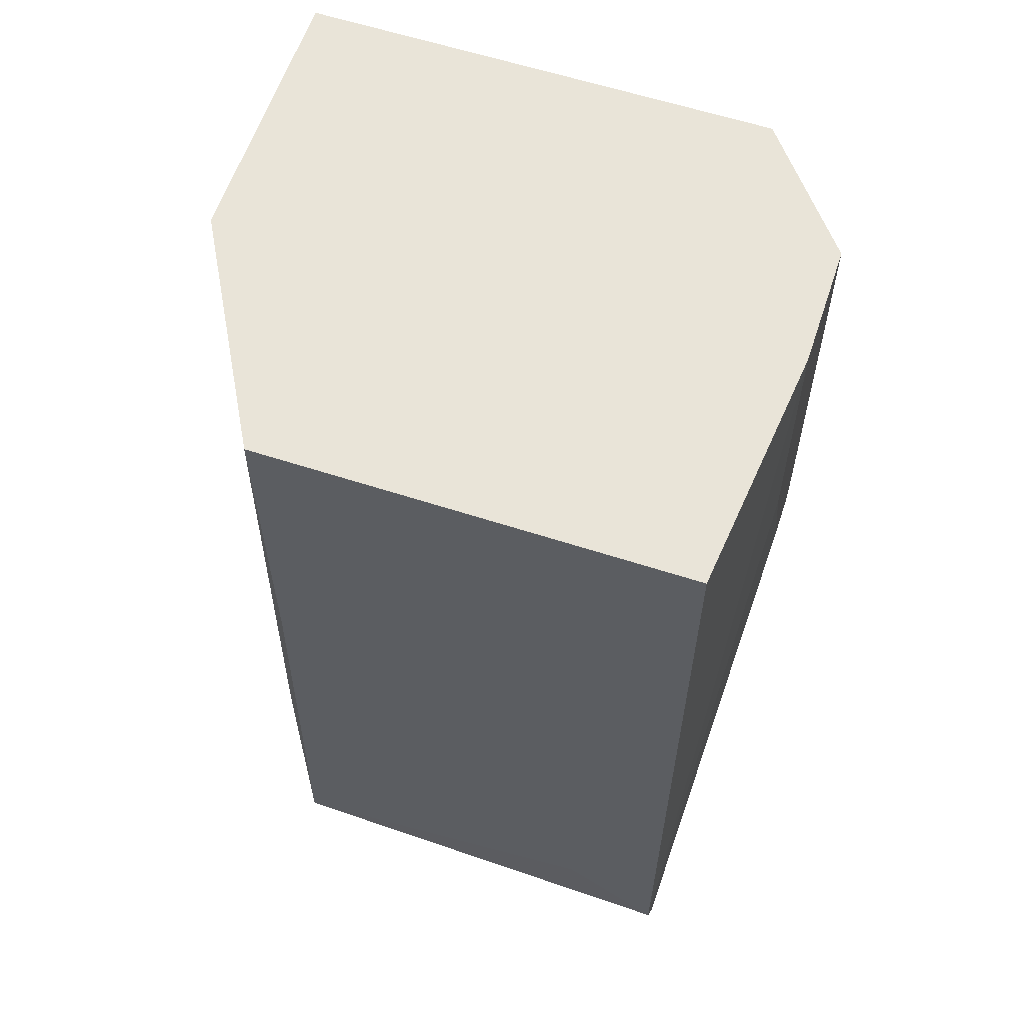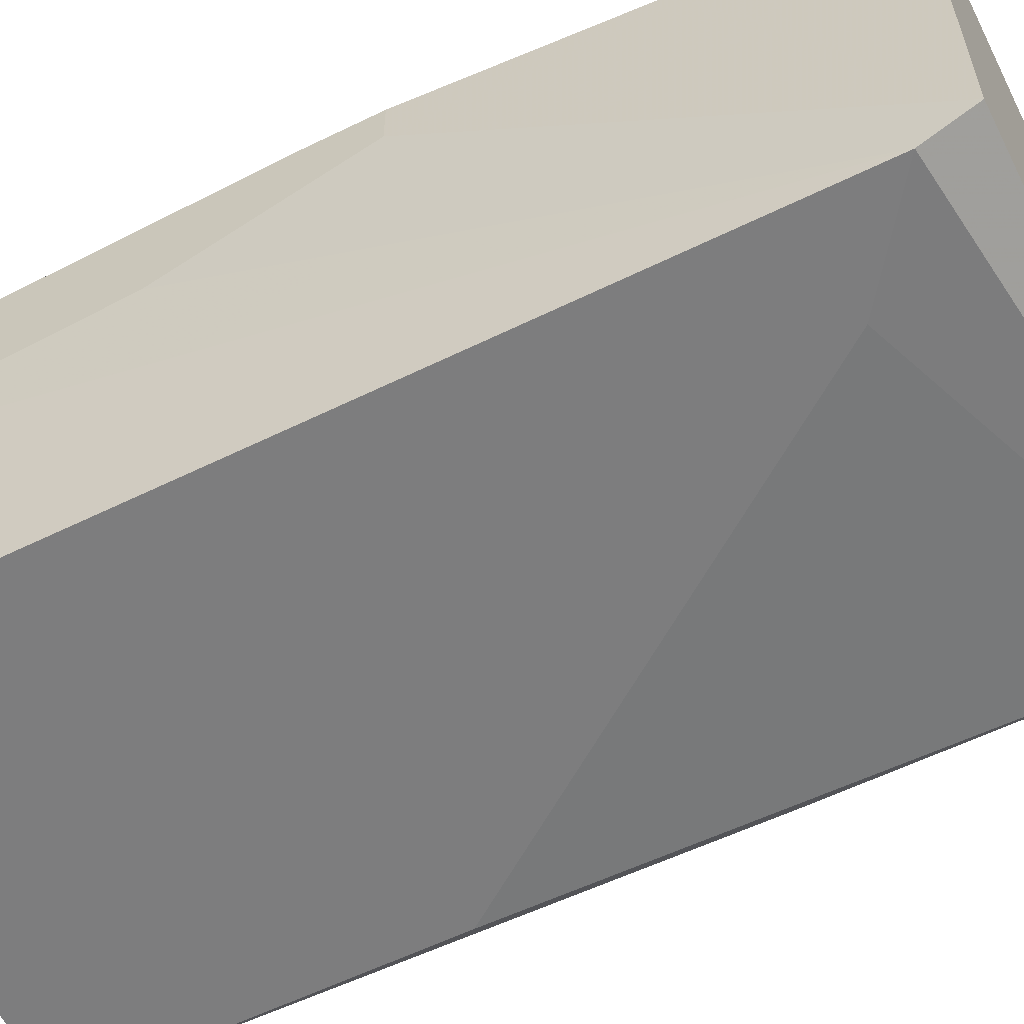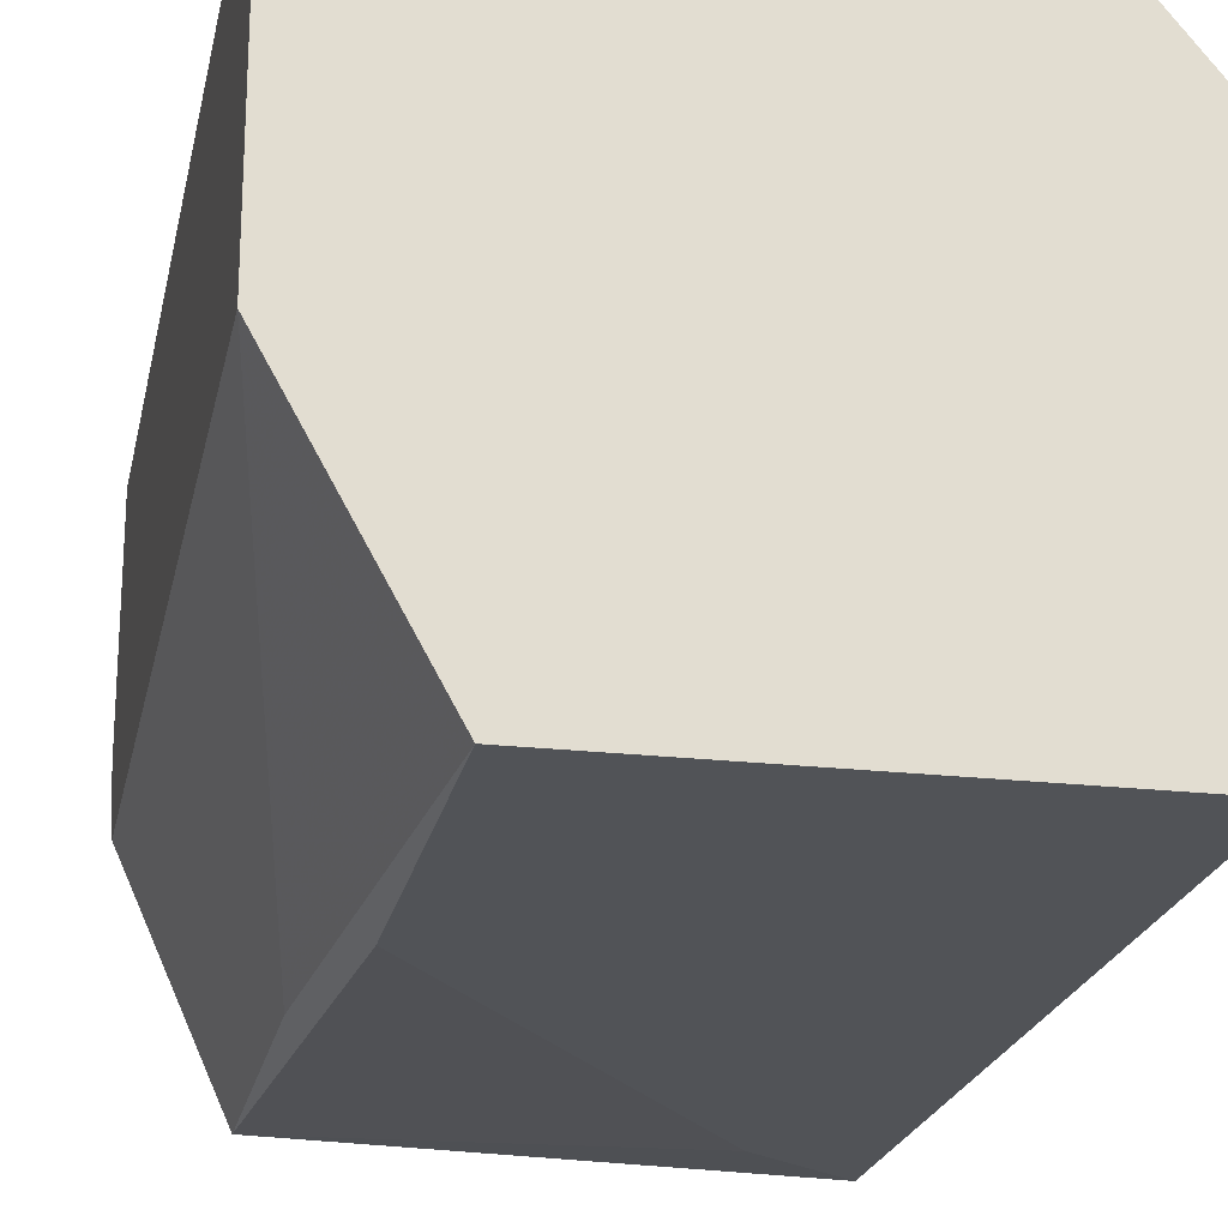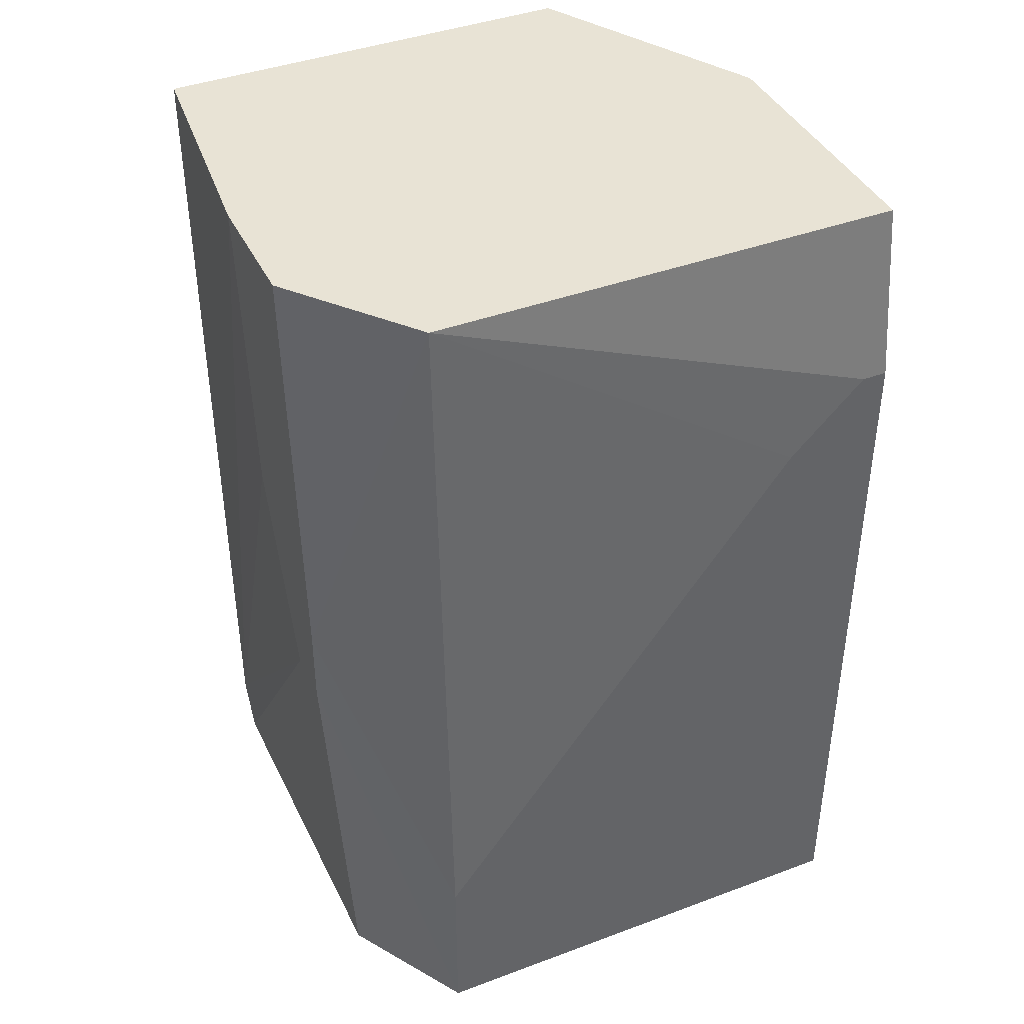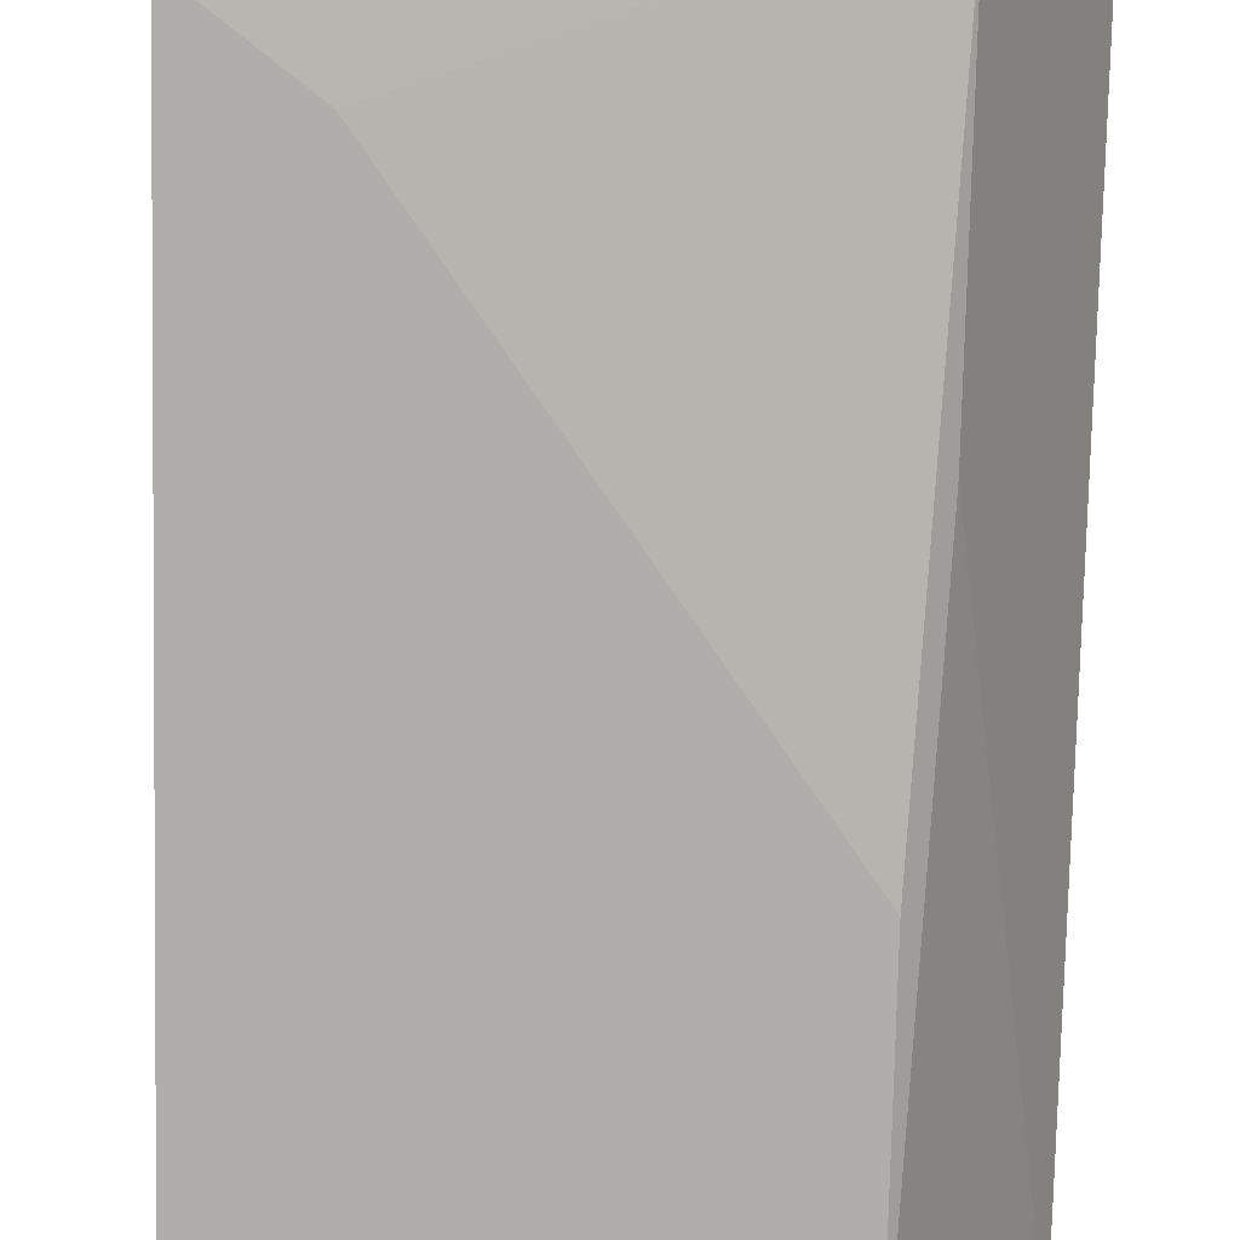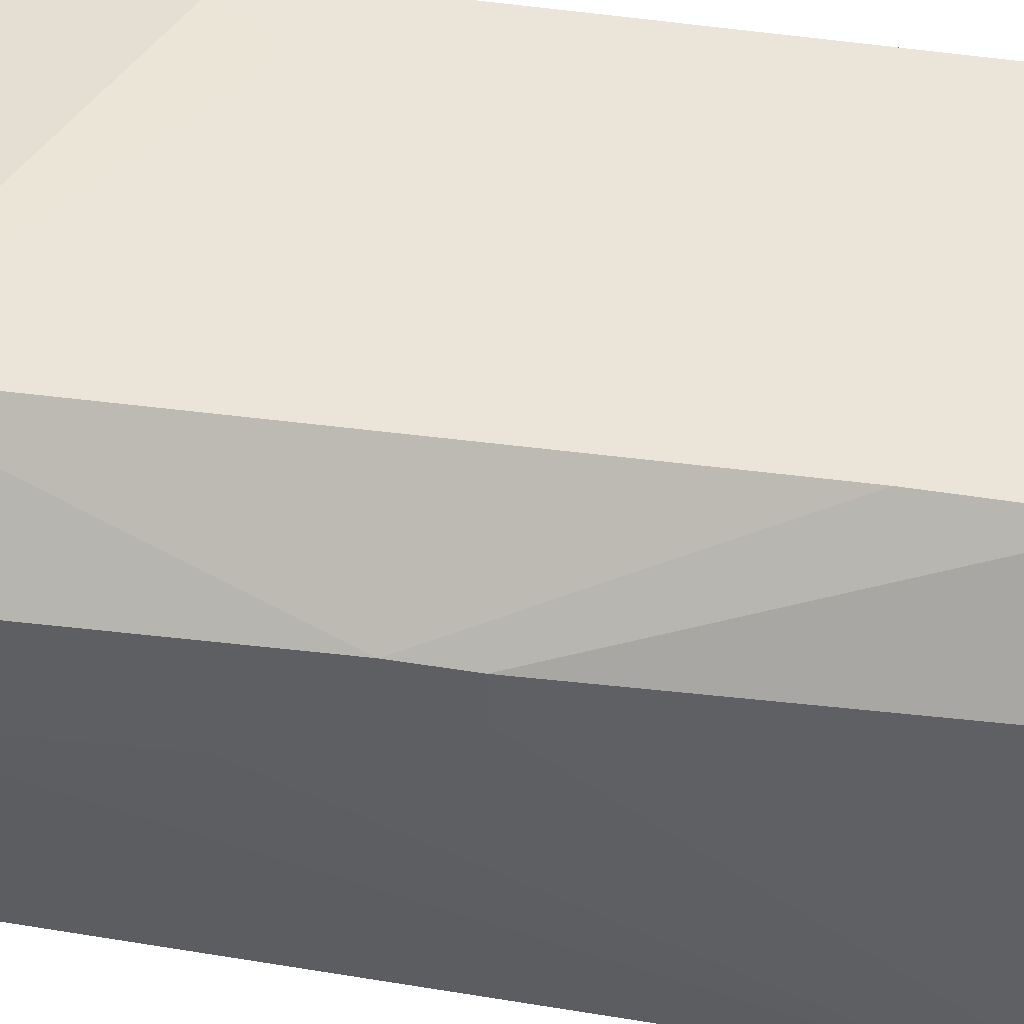
<metadata>
{"format":"obj","ext":"obj","renderer":"f3d","projection":"perspective","resolution":1024,"background":"white","views":[{"elev":60.5,"azim":-161.6,"up":"+Y"},{"elev":-59.2,"azim":-63.3,"up":"+Z"},{"elev":-21.8,"azim":168.6,"up":"+Z"},{"elev":41.0,"azim":-24.4,"up":"+Y"},{"elev":-77.8,"azim":-1.3,"up":"+Z"},{"elev":45.1,"azim":-79.3,"up":"+Z"}]}
</metadata>
<code>
v -0.01273 0.02701 -0.01708
v -0.01273 0.04746 -0.01708
v -0.005424 -0.006584 0.000444
v -0.005424 -0.006584 0.01359
v -0.005424 0.03723 0.01359
v -0.005424 -0.003659 -0.00393
v -0.005424 0.04746 -0.00393
v -0.005424 0.04746 0.01213
v -0.006888 0.03723 0.01359
v -0.03317 -0.006584 0.01359
v -0.03317 0.003641 0.01359
v -0.03317 0.04746 0.01213
v -0.01127 0.01241 -0.01562
v -0.01127 -0.006584 -0.01562
v -0.01127 0.03285 0.01359
v -0.03755 -0.006584 -0.01562
v -0.03755 -0.006584 0.006287
v -0.03755 -0.003659 -0.01708
v -0.03755 0.04746 -0.01708
v -0.03902 0.01825 0.003365
v -0.03902 0.01825 0.006287
v -0.03902 0.02262 0.006287
v -0.03902 0.02993 -0.001015
v -0.03902 0.04746 -0.002471
v -0.03902 0.04746 0.004828
v -0.03171 0.000721 -0.01708
f 12 11 15
f 18 19 2
f 2 19 12
f 14 4 10
f 4 9 10
f 2 12 7
f 7 12 8
f 12 9 8
f 4 7 8
f 14 7 6
f 7 4 6
f 12 19 25
f 14 10 17
f 14 17 16
f 20 18 16
f 18 14 16
f 17 20 16
f 25 20 22
f 12 25 22
f 19 18 24
f 20 25 24
f 25 19 24
f 18 2 1
f 2 14 1
f 10 9 11
f 12 22 11
f 22 10 11
f 4 14 3
f 14 6 3
f 6 4 3
f 14 2 13
f 7 14 13
f 2 7 13
f 14 18 26
f 18 1 26
f 1 14 26
f 9 4 5
f 8 9 5
f 4 8 5
f 18 20 23
f 24 18 23
f 20 24 23
f 17 10 21
f 20 17 21
f 10 22 21
f 22 20 21
f 9 12 15
f 11 9 15

</code>
